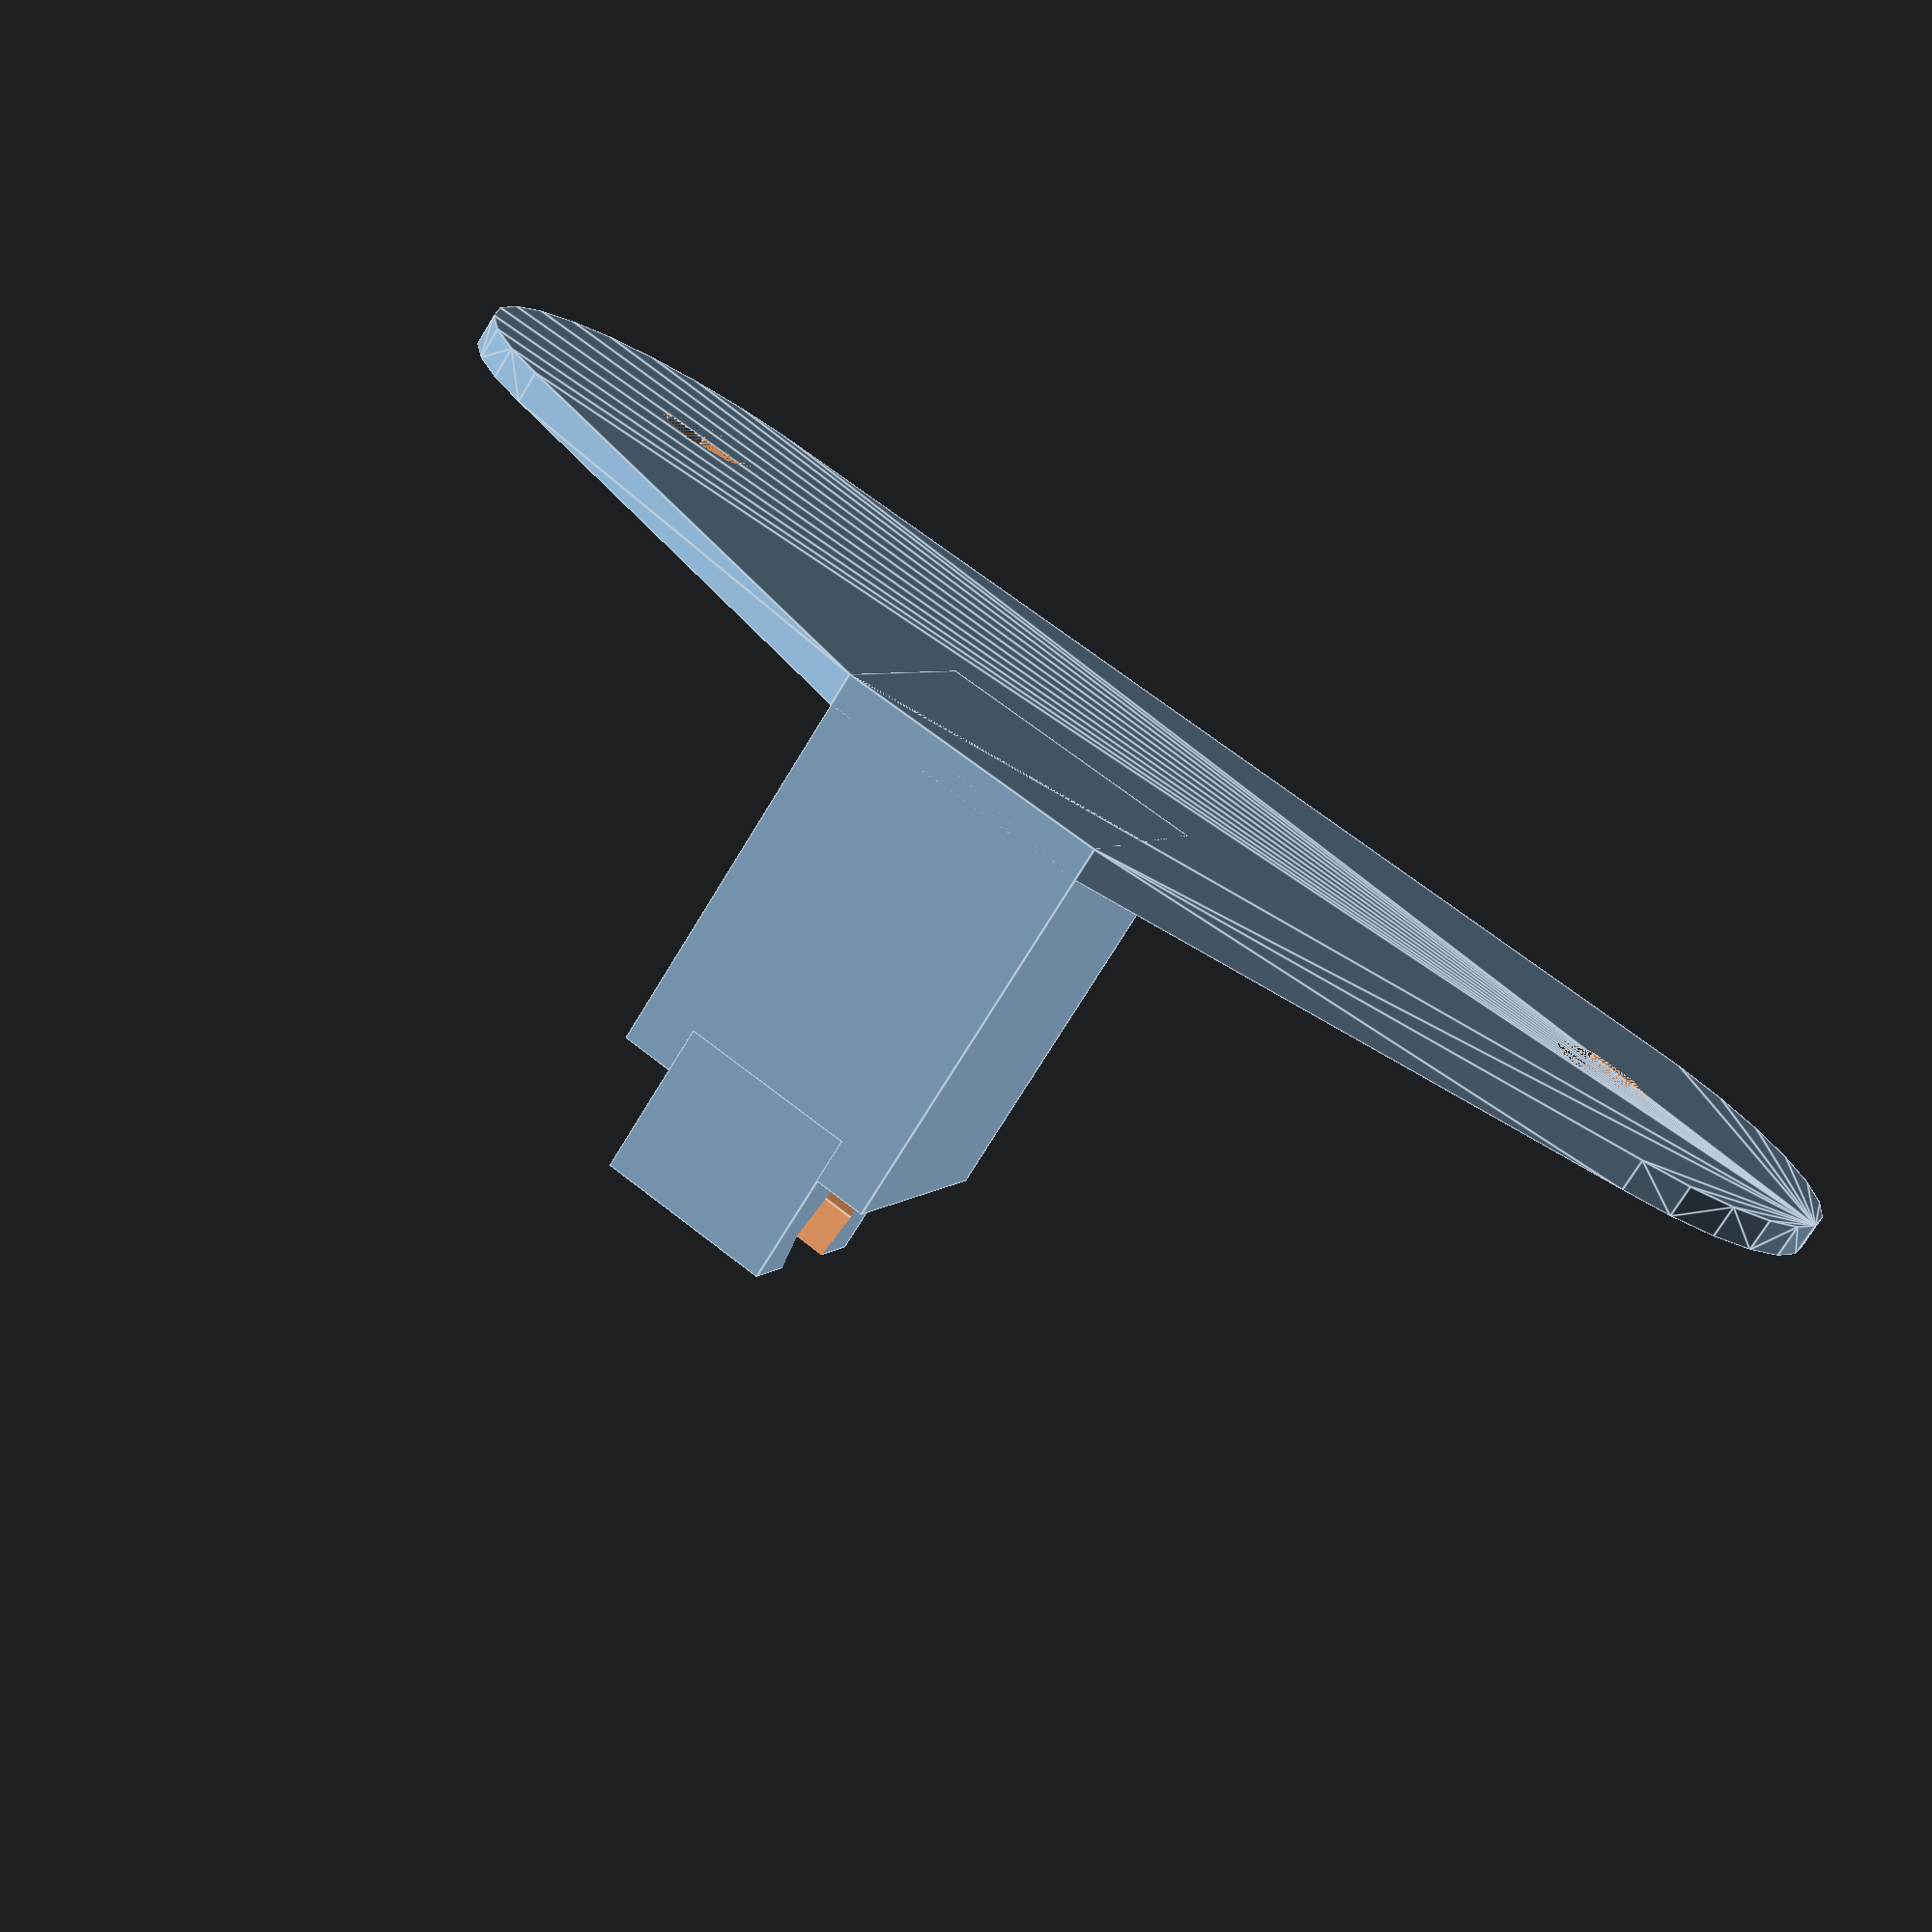
<openscad>
base_thick = 1.2;

difference() {
  hull() {
    translate([0, +40/2, 0])
      cylinder(r1=9, r2=9, h=base_thick, $n=60);
    translate([0, -40/2, 0])
      cylinder(r1=9, r2=9, h=base_thick, $n=60);
    translate([-10+18, -10/2, 0])
      cube([10,10,base_thick]);
  }
  union() {
    translate([0, +40/2, 0])
      cylinder(r1=2, r2=2, h=base_thick);
    translate([0, -40/2, 0])
      cylinder(r1=2, r2=2, h=base_thick);   
  }
}
translate([-10+18, -10/2, 0])
  cube([10,10,4.5+8.3+1.62]);

difference() {
  translate([-8+18, -6.3/2, 4.5+8.3])
    cube([8,6.3,5.5]);
  translate([-8+18+4, -6.3/2+8, 4.5+4.+8.3])
    rotate([90, 0, 0])
      cylinder(r1=4.8/2, r2=4.8/2, h=10, $n=60); 
}
</openscad>
<views>
elev=73.1 azim=66.5 roll=148.7 proj=p view=edges
</views>
